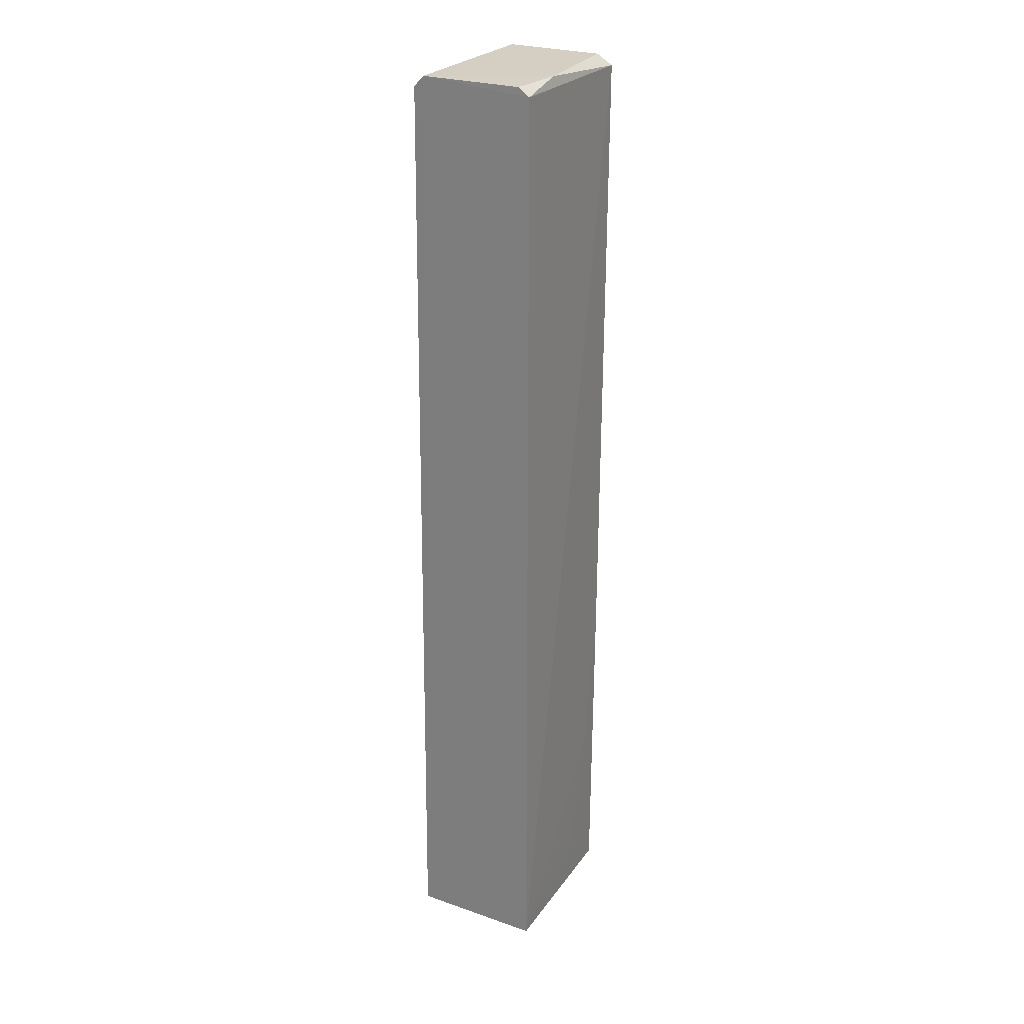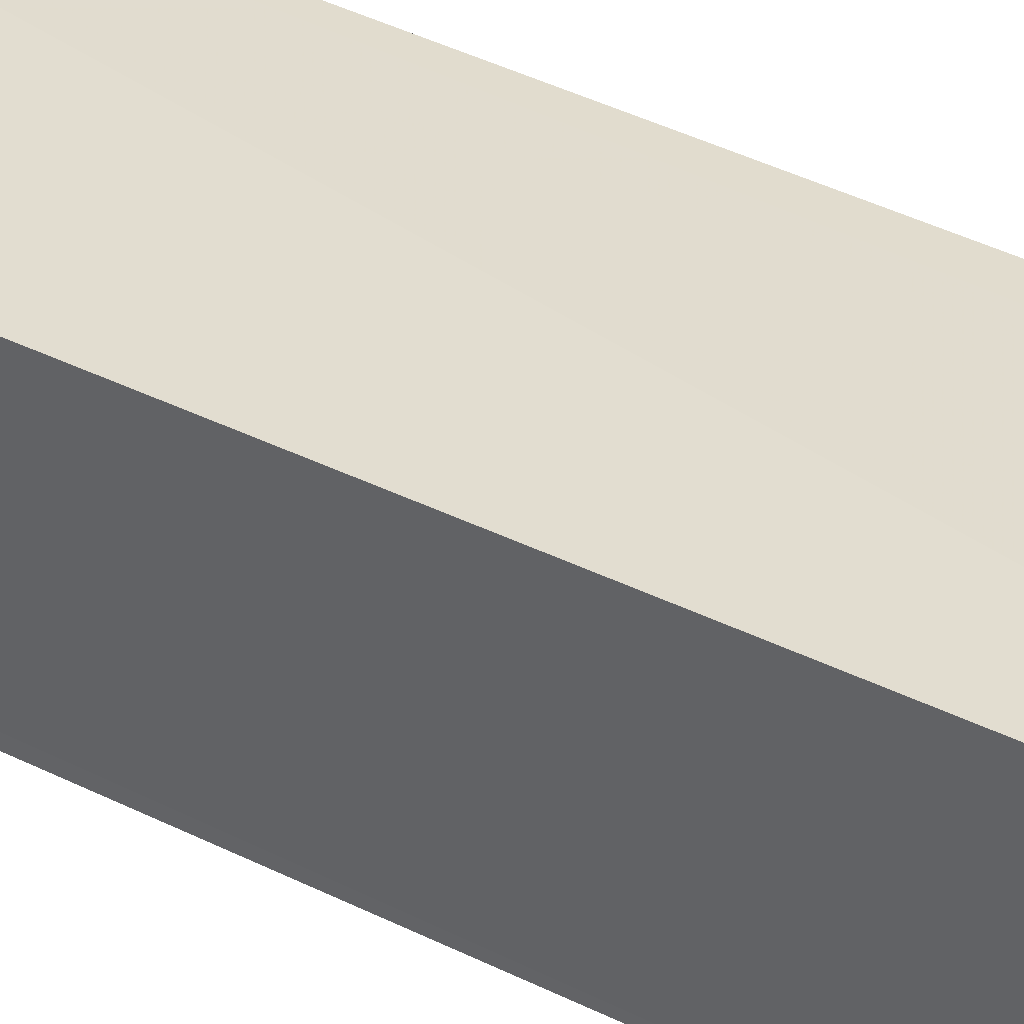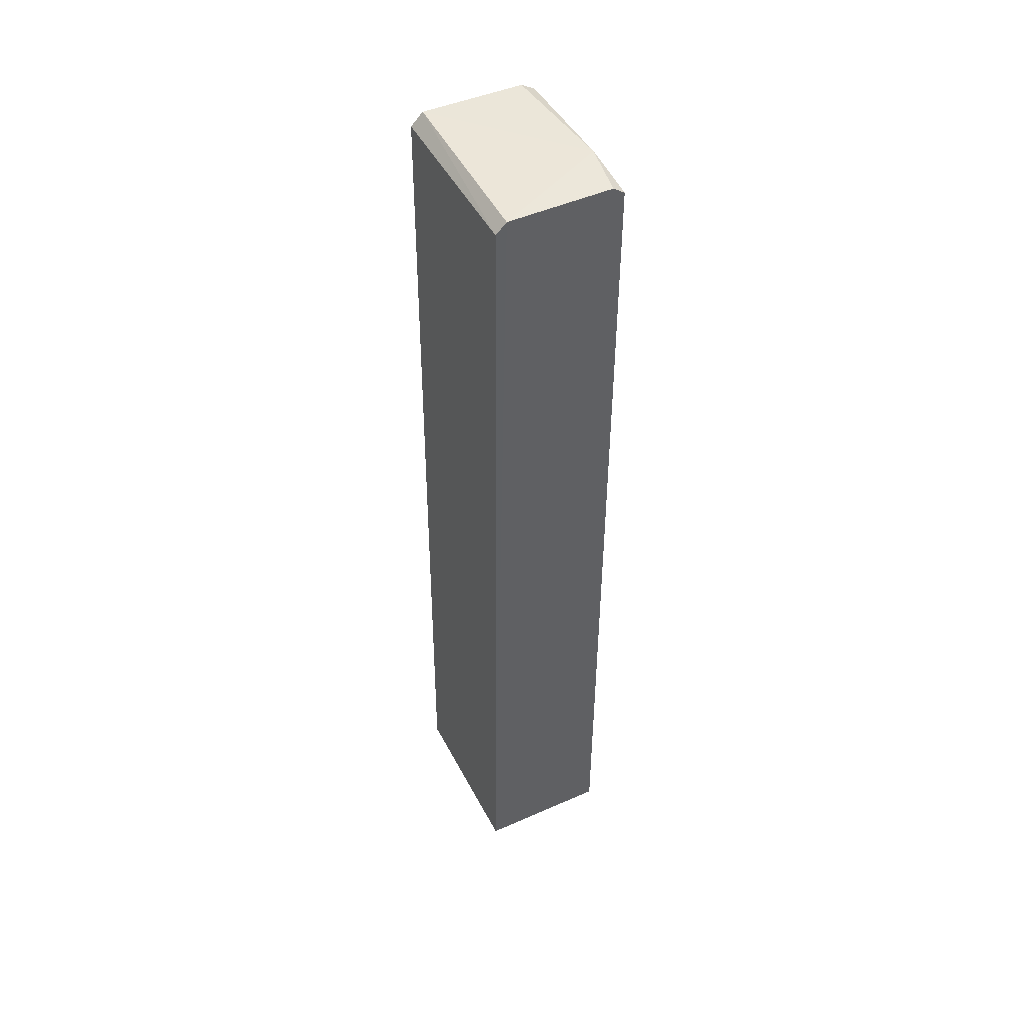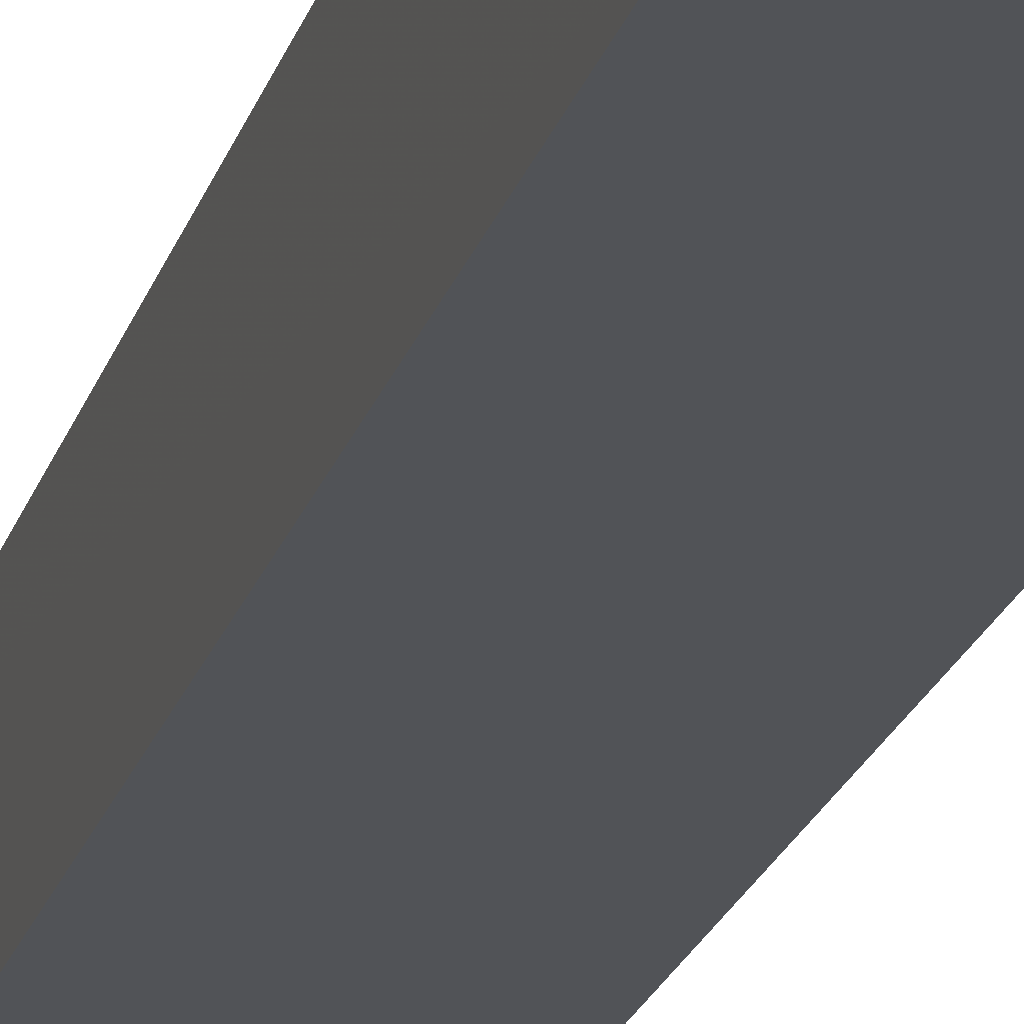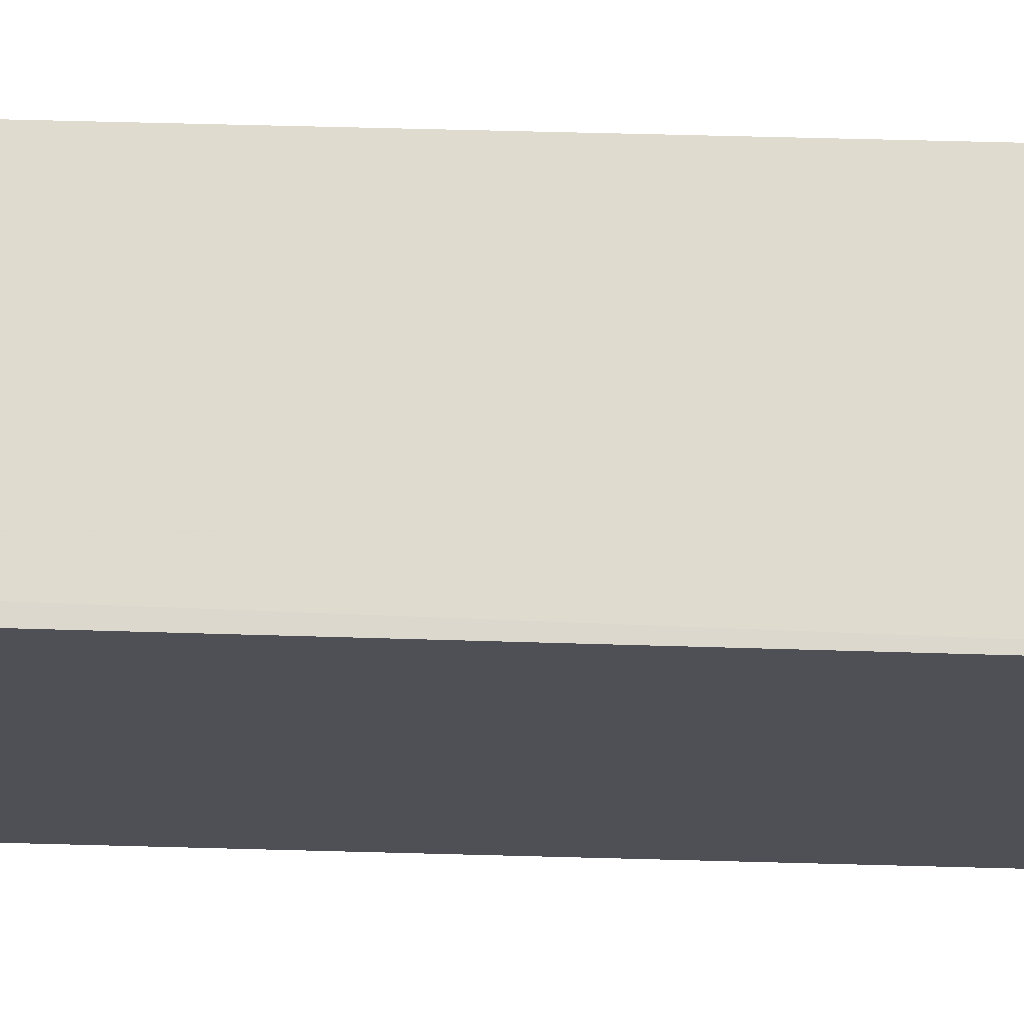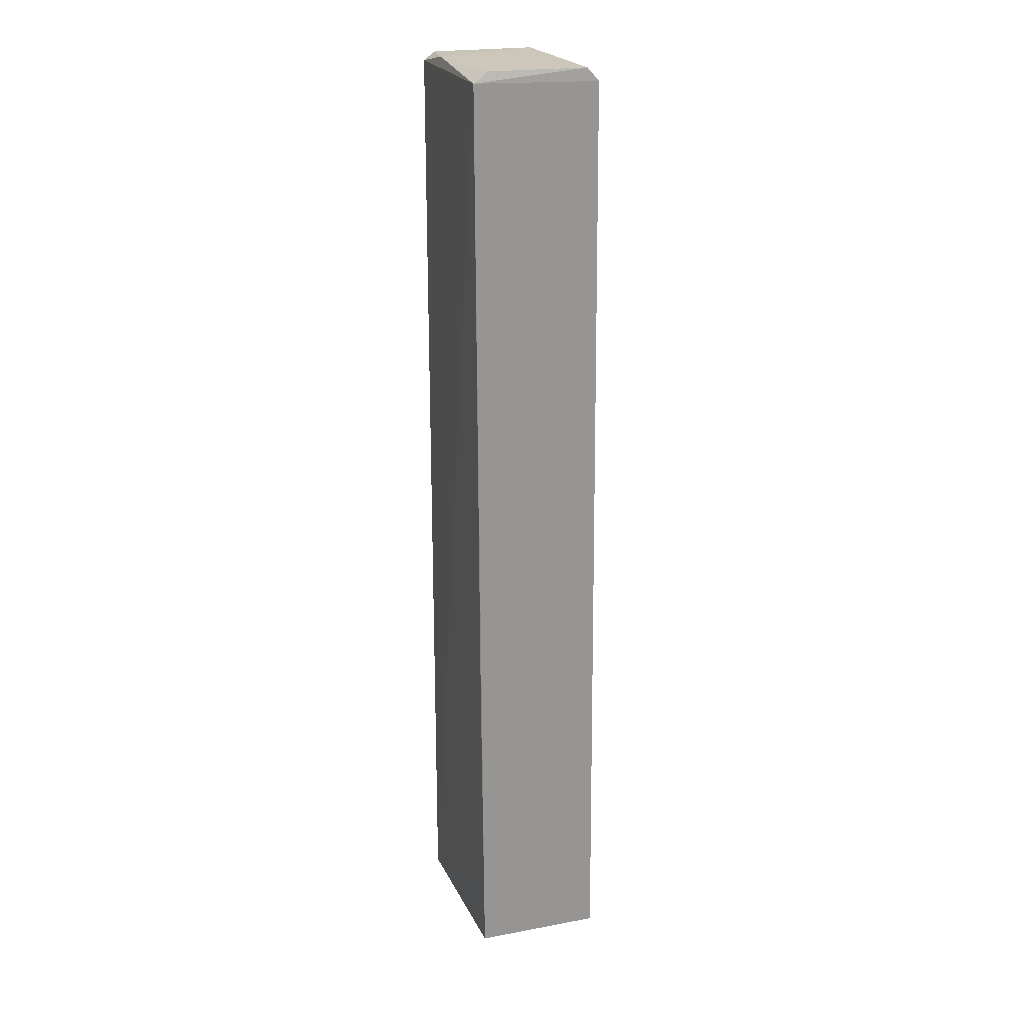
<metadata>
{"format":"obj","ext":"obj","renderer":"f3d","projection":"perspective","resolution":1024,"background":"white","views":[{"elev":25.4,"azim":-61.1,"up":"+Y"},{"elev":35.1,"azim":-55.5,"up":"+Z"},{"elev":48.4,"azim":-116.5,"up":"+Y"},{"elev":-21.3,"azim":164.9,"up":"+Z"},{"elev":-19.1,"azim":-93.6,"up":"+Z"},{"elev":21.8,"azim":71.9,"up":"+Y"}]}
</metadata>
<code>
v -0.0117 0.09434 0.01627
v -0.01168 -0.01883 0.01562
v -0.01166 -0.01882 0.000536
v -0.03209 0.0941 0.001506
v -0.03221 -0.01882 0.01635
v -0.01154 0.09402 0.001446
v -0.01468 0.001644 0.01594
v -0.03218 0.09439 0.01629
v -0.03213 -0.01883 0.0006265
v -0.01167 0.09557 0.002826
v -0.01763 -0.01294 0.01592
v -0.01177 0.01918 0.01593
v -0.03213 0.09539 0.002748
v -0.02592 0.09555 0.01596
v -0.012 0.09556 0.01453
v -0.03216 0.09537 0.01493
f 6 3 4
f 6 1 2
f 6 2 3
f 7 1 5
f 8 5 1
f 9 3 2
f 9 2 5
f 9 4 3
f 10 6 4
f 10 1 6
f 11 7 5
f 11 5 2
f 11 2 7
f 12 7 2
f 12 2 1
f 12 1 7
f 13 4 9
f 13 10 4
f 13 9 5
f 13 5 8
f 14 8 1
f 14 10 13
f 15 14 1
f 15 1 10
f 15 10 14
f 16 14 13
f 16 13 8
f 16 8 14

</code>
